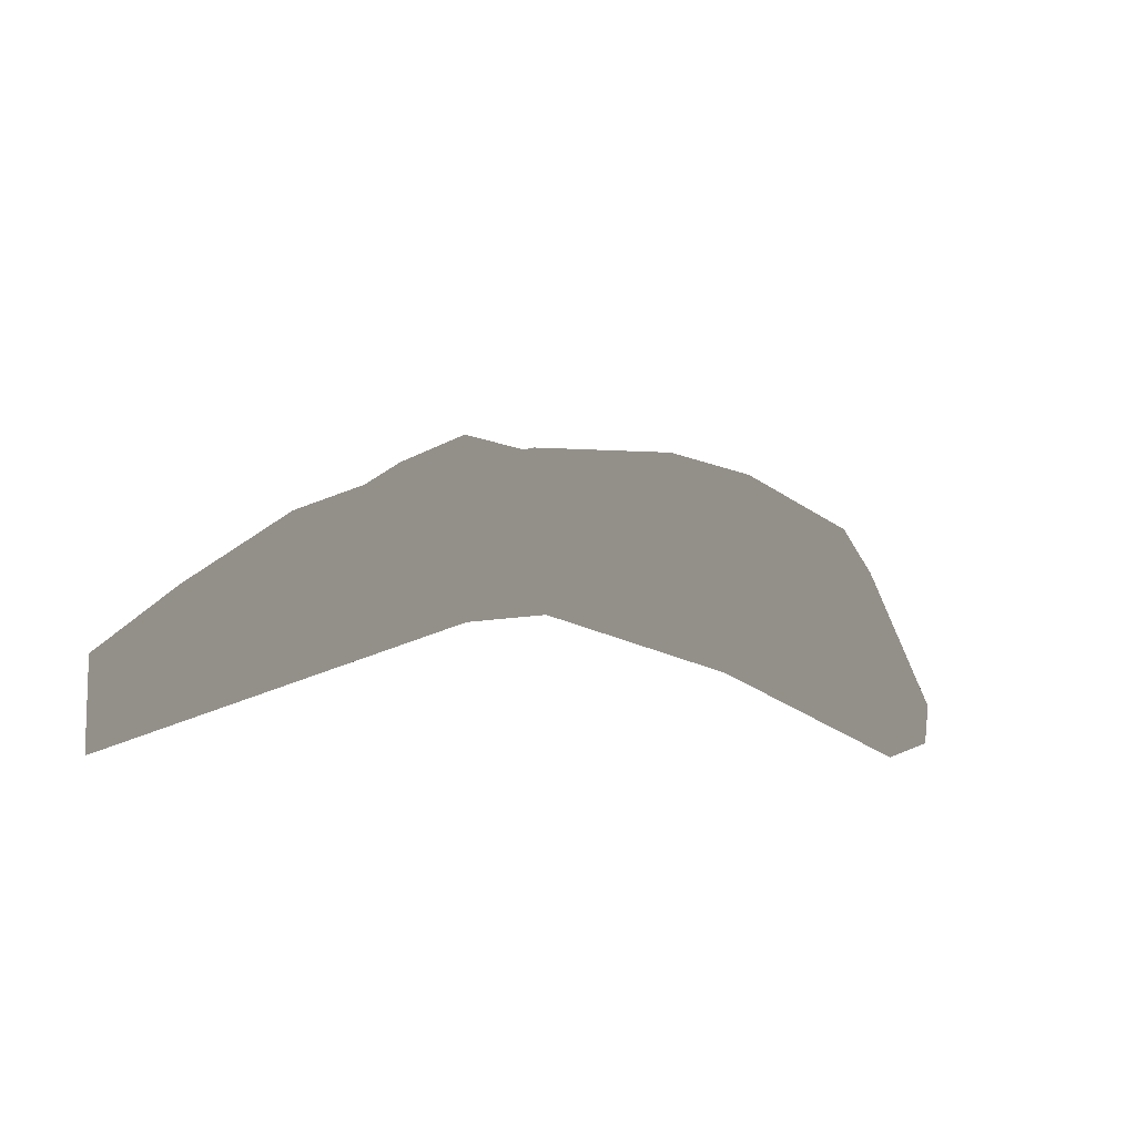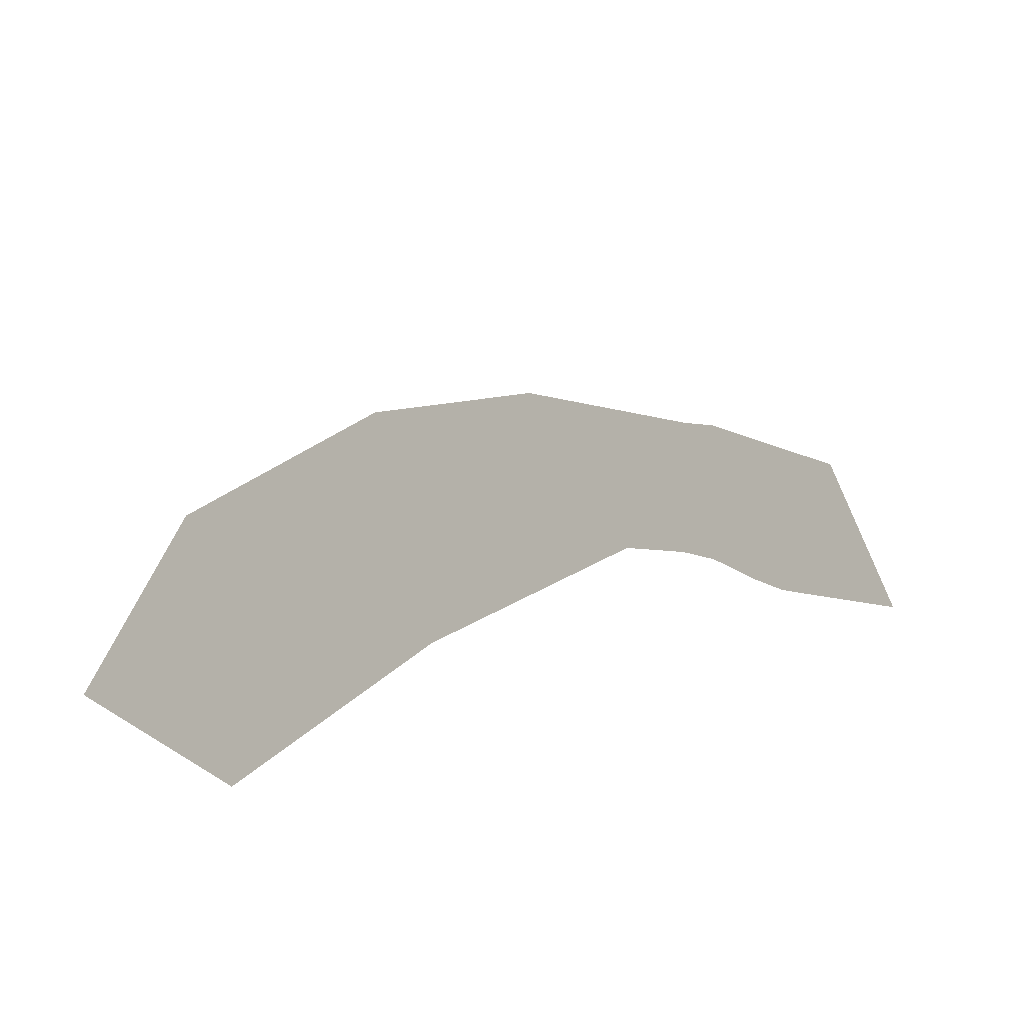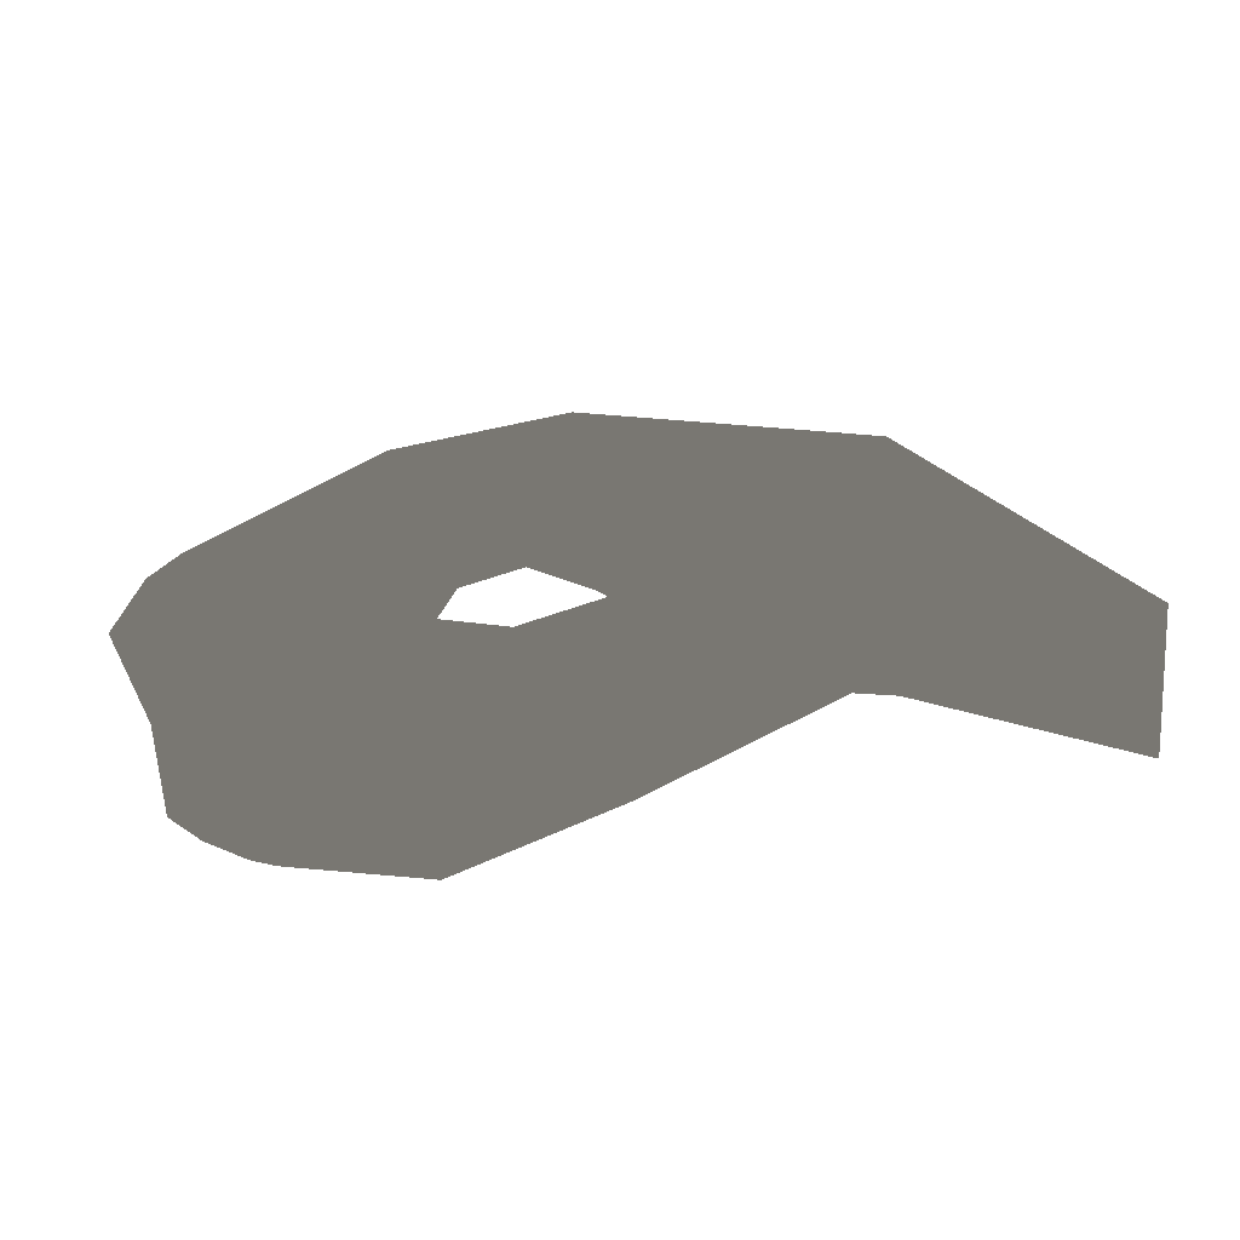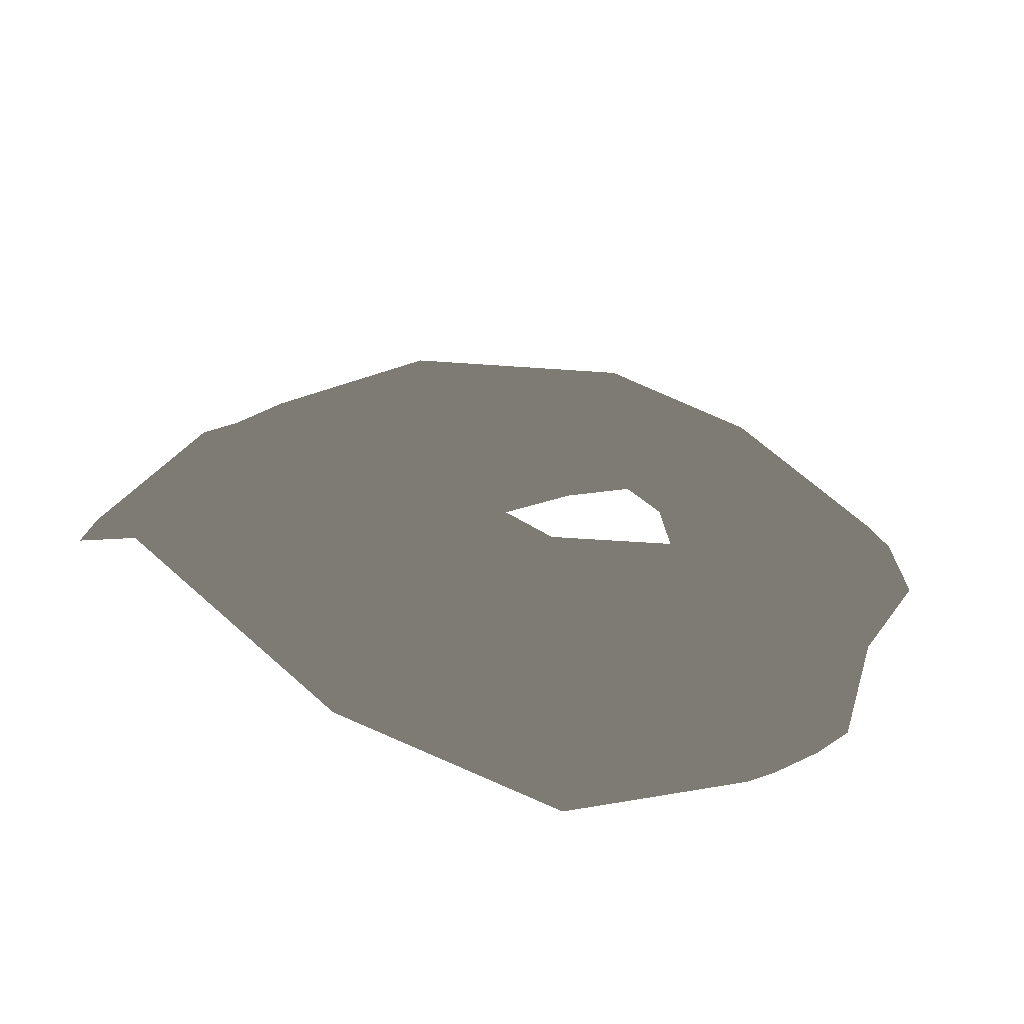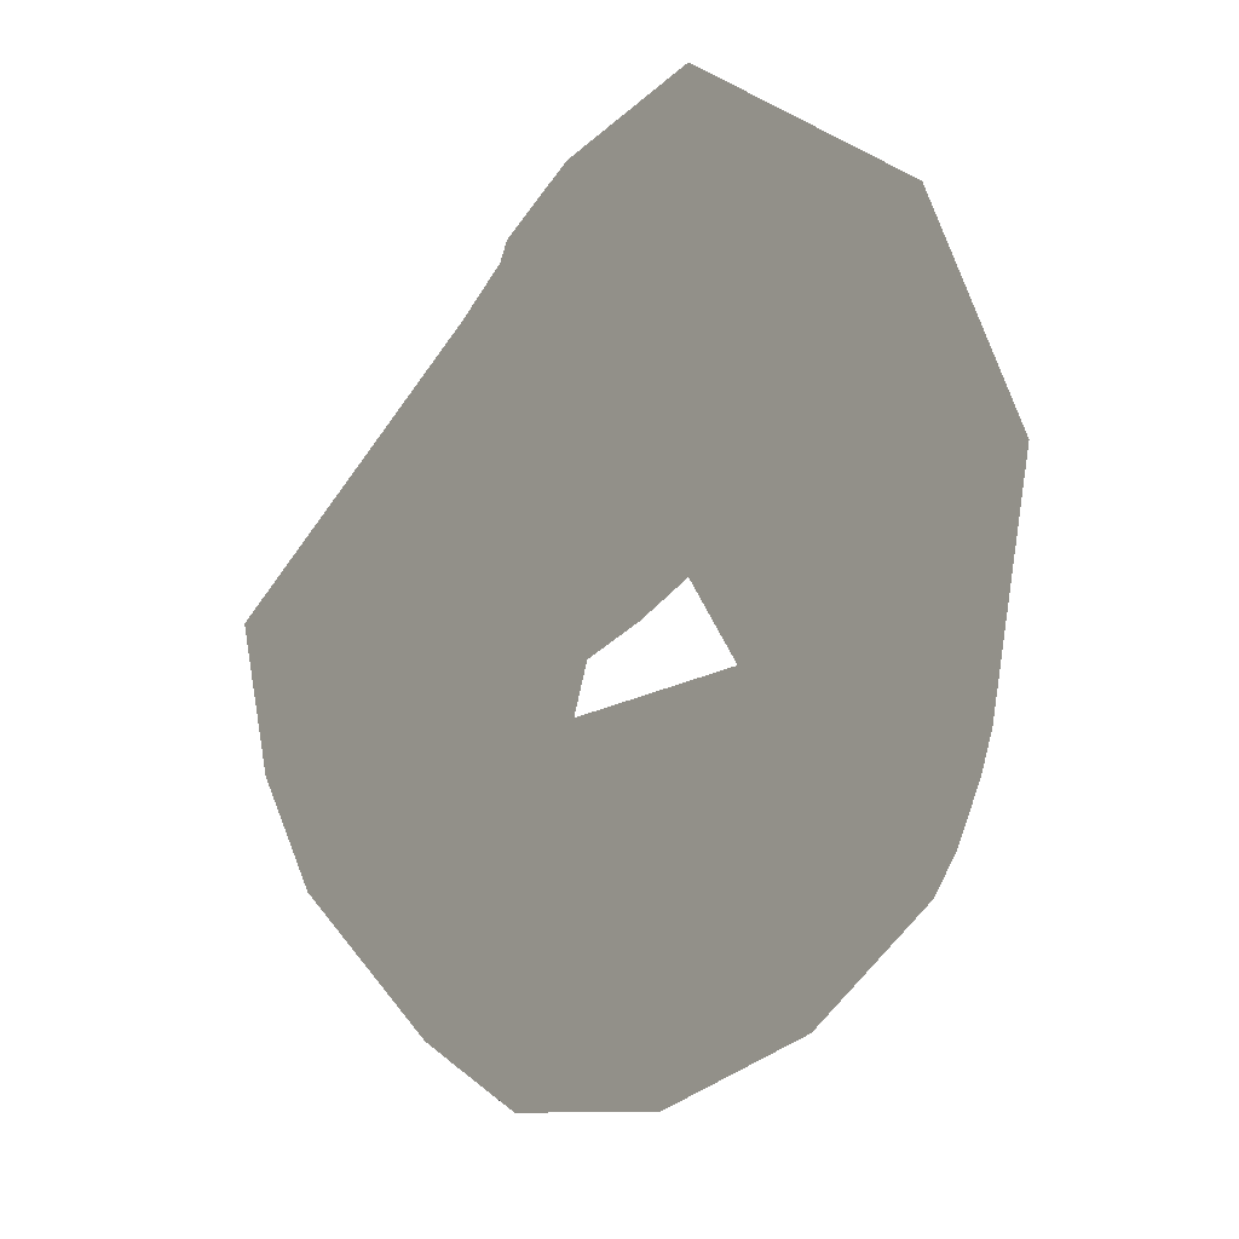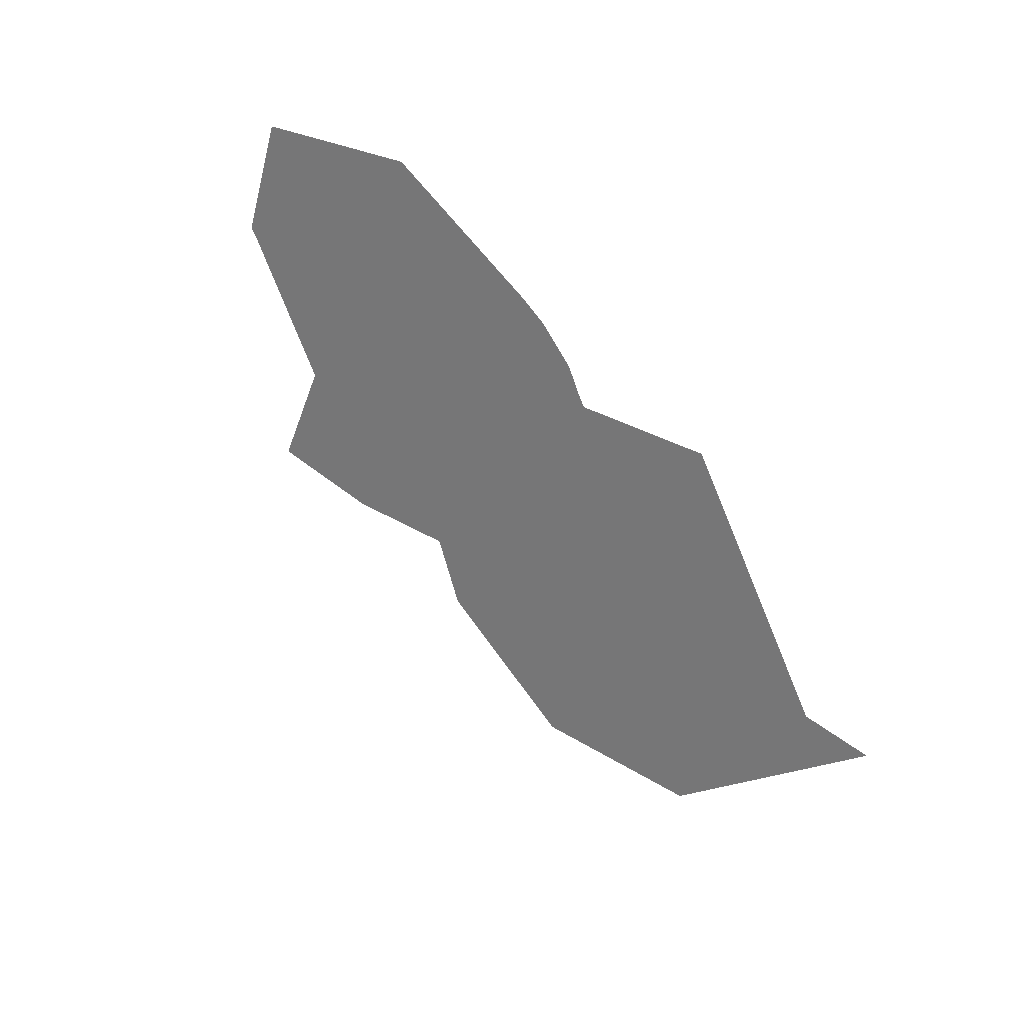
<metadata>
{"format":"obj","ext":"obj","renderer":"f3d","projection":"perspective","resolution":1024,"background":"white","views":[{"elev":22.1,"azim":-140.8,"up":"+Z"},{"elev":24.5,"azim":-171.3,"up":"+Z"},{"elev":-34.7,"azim":56.4,"up":"+Z"},{"elev":35.7,"azim":-105.0,"up":"+Z"},{"elev":41.7,"azim":147.0,"up":"+Y"},{"elev":66.8,"azim":65.4,"up":"+Y"}]}
</metadata>
<code>
v -0.02876 -0.221 -0.08532
v -0.02859 -0.151 -0.0147
v -0.06048 -0.221 -0.09276
v -0.08827 -0.1509 -0.0304
v -0.06901 -0.1957 -0.1213
v -0.06057 0.01629 -0.02718
v -0.06193 0.1072 0.08404
v -0.02897 0.01476 -0.03795
v -0.02278 0.1055 0.06235
v -0.1156 -0.08412 0.003035
v -0.08278 -0.08283 -0.05454
v -0.02763 -0.08445 0.01557
v -0.02851 -0.08306 -0.03573
v -0.04063 0.1561 0.06401
v -0.06193 0.1072 0.08404
v -0.09942 0.1012 0.05395
v -0.1351 0.008314 0.04056
v 0.08484 0.006648 0.001299
v 0.01593 0.1027 0.0312
v 0.04515 0.0989 -0.04142
v -0.007229 0.158 0.03486
v -0.02876 -0.221 -0.08532
v -0.02859 -0.151 -0.0147
v 0.002959 -0.221 -0.09276
v 0.03095 -0.1508 -0.03091
v 0.01401 -0.1957 -0.1214
v -0.02278 0.1055 0.06235
v -0.02897 0.01476 -0.03795
v 0.01593 0.1027 0.0312
v 0.002707 0.0142 -0.04578
v -0.02851 -0.08306 -0.03573
v -0.02763 -0.08445 0.01557
v 0.02507 -0.08244 -0.0568
v 0.05985 -0.0835 -0.001037
v -0.02763 -0.08445 0.01557
v 0.05985 -0.0835 -0.001037
v 0.09056 -0.08267 -0.02848
v 0.1446 0.008861 -0.02893
v 0.08484 0.006648 0.001299
v 0.1383 0.09378 -0.04098
v 0.04515 0.0989 -0.04142
v 0.06432 0.221 -0.06307
v -0.007229 0.158 0.03486
v -0.02812 0.2141 0.01443
v -0.02337 0.1567 0.05392
v -0.02278 0.1055 0.06235
v 0.01593 0.1027 0.0312
v 0.01401 -0.1957 -0.1214
v 0.03095 -0.1508 -0.03091
v 0.08533 -0.1537 -0.1155
v 0.09803 -0.131 -0.1153
v 0.1152 -0.09971 -0.115
v 0.1257 -0.08056 -0.1149
v 0.1698 0.03357 -0.1151
v 0.1643 0.1327 -0.07225
v -0.06193 0.1072 0.08404
v -0.02278 0.1055 0.06235
v -0.04063 0.1561 0.06401
v -0.02337 0.1567 0.05392
v -0.02812 0.2141 0.01443
v -0.1199 0.2023 0.066
v -0.09942 0.1012 0.05395
v -0.1867 0.09978 0.05305
v -0.1351 0.008314 0.04056
v -0.1954 0.008085 0.02285
v -0.1156 -0.08412 0.003035
v -0.1473 -0.08351 -0.01795
v -0.02763 -0.08445 0.01557
v -0.2173 0.1316 0.02639
v -0.2316 0.02948 -0.04479
v -0.183 -0.08199 -0.09527
v -0.172 -0.1007 -0.1033
v -0.1541 -0.1315 -0.1124
v -0.1409 -0.1542 -0.1146
v -0.08827 -0.1509 -0.0304
v -0.06901 -0.1957 -0.1213
v -0.1156 -0.08412 0.003035
v -0.08278 -0.08283 -0.05454
v -0.1351 0.008314 0.04056
v -0.08306 -0.04856 -0.04795
v -0.06057 0.01629 -0.02718
v -0.06193 0.1072 0.08404
v 0.02507 -0.08244 -0.0568
v 0.08484 0.006648 0.001299
v 0.02525 -0.04797 -0.05523
v 0.002707 0.0142 -0.04578
v 0.01593 0.1027 0.0312
v -0.0288 -0.1957 -0.1214
v -0.02876 -0.221 -0.08532
v -0.06901 -0.1957 -0.1213
v -0.06048 -0.221 -0.09276
v 0.002959 -0.221 -0.09276
v -0.02876 -0.221 -0.08532
v 0.01401 -0.1957 -0.1214
v -0.0288 -0.1957 -0.1214
v -0.02897 0.01476 -0.03795
v -0.02812 0.2141 0.01443
v 0.002707 0.0142 -0.04578
v 0.06432 0.221 -0.06307
v 0.1643 0.1327 -0.07225
v 0.02525 -0.04797 -0.05523
v 0.1698 0.03357 -0.1151
v 0.02507 -0.08244 -0.0568
v 0.1257 -0.08056 -0.1149
v 0.1152 -0.09971 -0.115
v 0.09803 -0.131 -0.1153
v 0.08533 -0.1537 -0.1155
v 0.01401 -0.1957 -0.1214
v -0.02851 -0.08306 -0.03573
v -0.0288 -0.1957 -0.1214
v -0.0288 -0.1957 -0.1214
v -0.06901 -0.1957 -0.1213
v -0.02851 -0.08306 -0.03573
v -0.08278 -0.08283 -0.05454
v -0.1409 -0.1542 -0.1146
v -0.1541 -0.1315 -0.1124
v -0.172 -0.1007 -0.1033
v -0.183 -0.08199 -0.09527
v -0.2316 0.02948 -0.04479
v -0.08306 -0.04856 -0.04795
v -0.2173 0.1316 0.02639
v -0.06057 0.01629 -0.02718
v -0.1199 0.2023 0.066
v -0.02812 0.2141 0.01443
v -0.02897 0.01476 -0.03795
f 1 2 3
f 2 4 3
f 3 4 5
f 6 8 7
f 7 8 9
f 10 12 11
f 11 12 13
f 14 16 15
f 15 16 17
f 18 20 19
f 19 20 21
f 22 24 23
f 23 24 25
f 24 26 25
f 27 28 29
f 28 30 29
f 31 32 33
f 32 34 33
f 35 23 36
f 23 25 36
f 25 37 36
f 37 38 36
f 36 38 39
f 38 40 39
f 39 40 41
f 40 42 41
f 41 42 43
f 42 44 43
f 44 45 43
f 45 46 43
f 43 46 47
f 48 50 49
f 49 50 37
f 50 51 37
f 51 52 37
f 52 53 37
f 37 53 38
f 53 54 38
f 54 55 38
f 38 55 40
f 55 42 40
f 56 57 58
f 57 59 58
f 59 60 58
f 60 61 58
f 58 61 62
f 61 63 62
f 62 63 64
f 63 65 64
f 64 65 66
f 65 67 66
f 67 4 66
f 4 2 66
f 66 2 68
f 61 69 63
f 63 69 65
f 69 70 65
f 70 71 65
f 65 71 67
f 71 72 67
f 72 73 67
f 73 74 67
f 67 74 75
f 74 76 75
f 77 78 79
f 78 80 79
f 80 81 79
f 79 81 82
f 34 84 83
f 83 84 85
f 85 84 86
f 84 87 86
f 88 89 90
f 89 91 90
f 92 93 94
f 93 95 94
f 96 97 98
f 97 99 98
f 99 100 98
f 98 100 101
f 100 102 101
f 101 102 103
f 102 104 103
f 104 105 103
f 105 106 103
f 106 107 103
f 107 108 103
f 103 108 109
f 108 110 109
f 111 112 113
f 113 112 114
f 112 115 114
f 115 116 114
f 116 117 114
f 117 118 114
f 118 119 114
f 114 119 120
f 119 121 120
f 120 121 122
f 121 123 122
f 123 124 122
f 122 124 125

</code>
